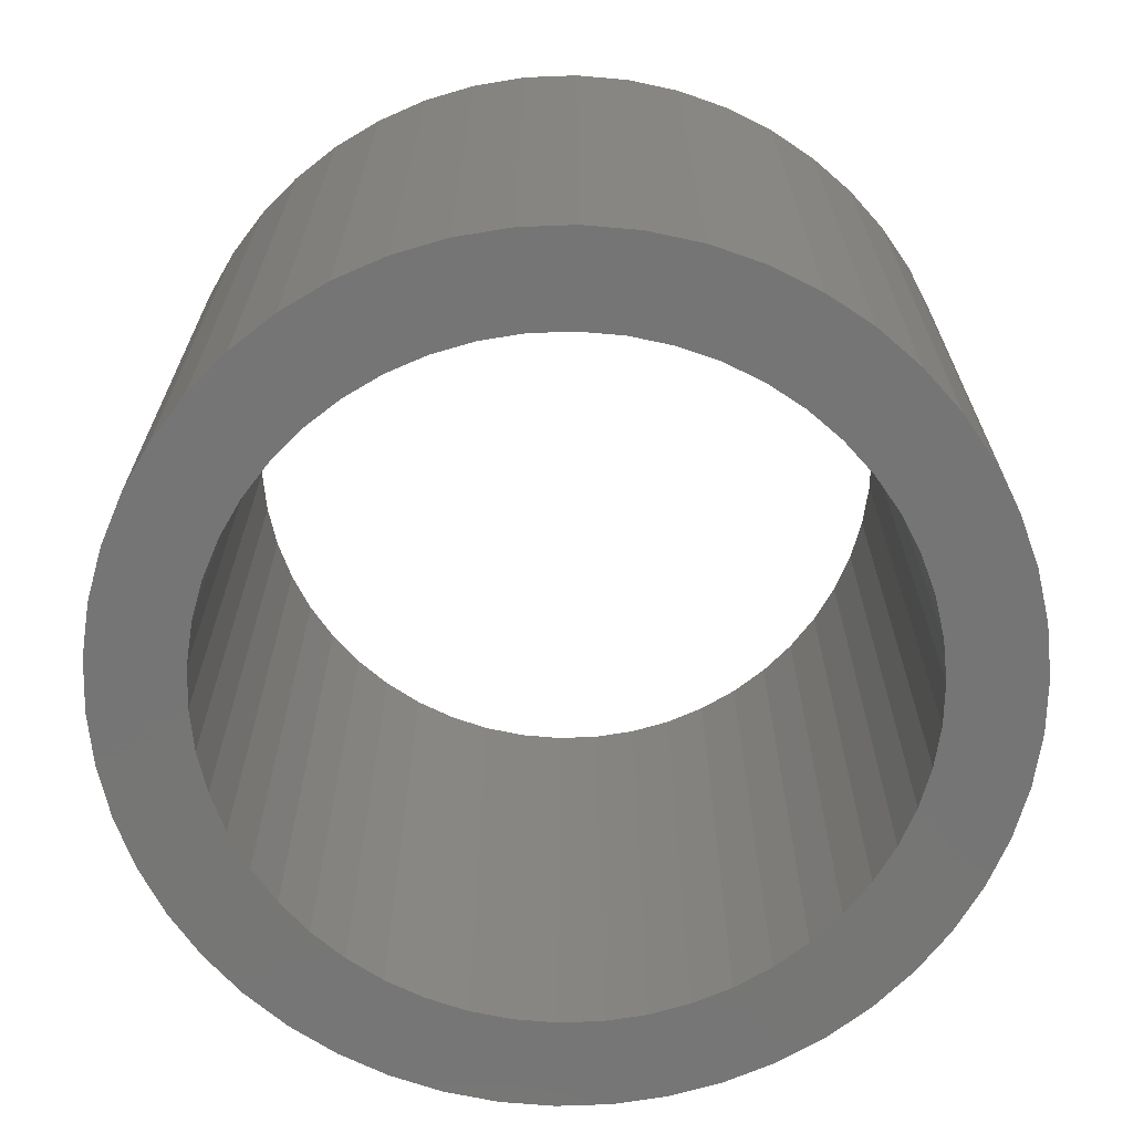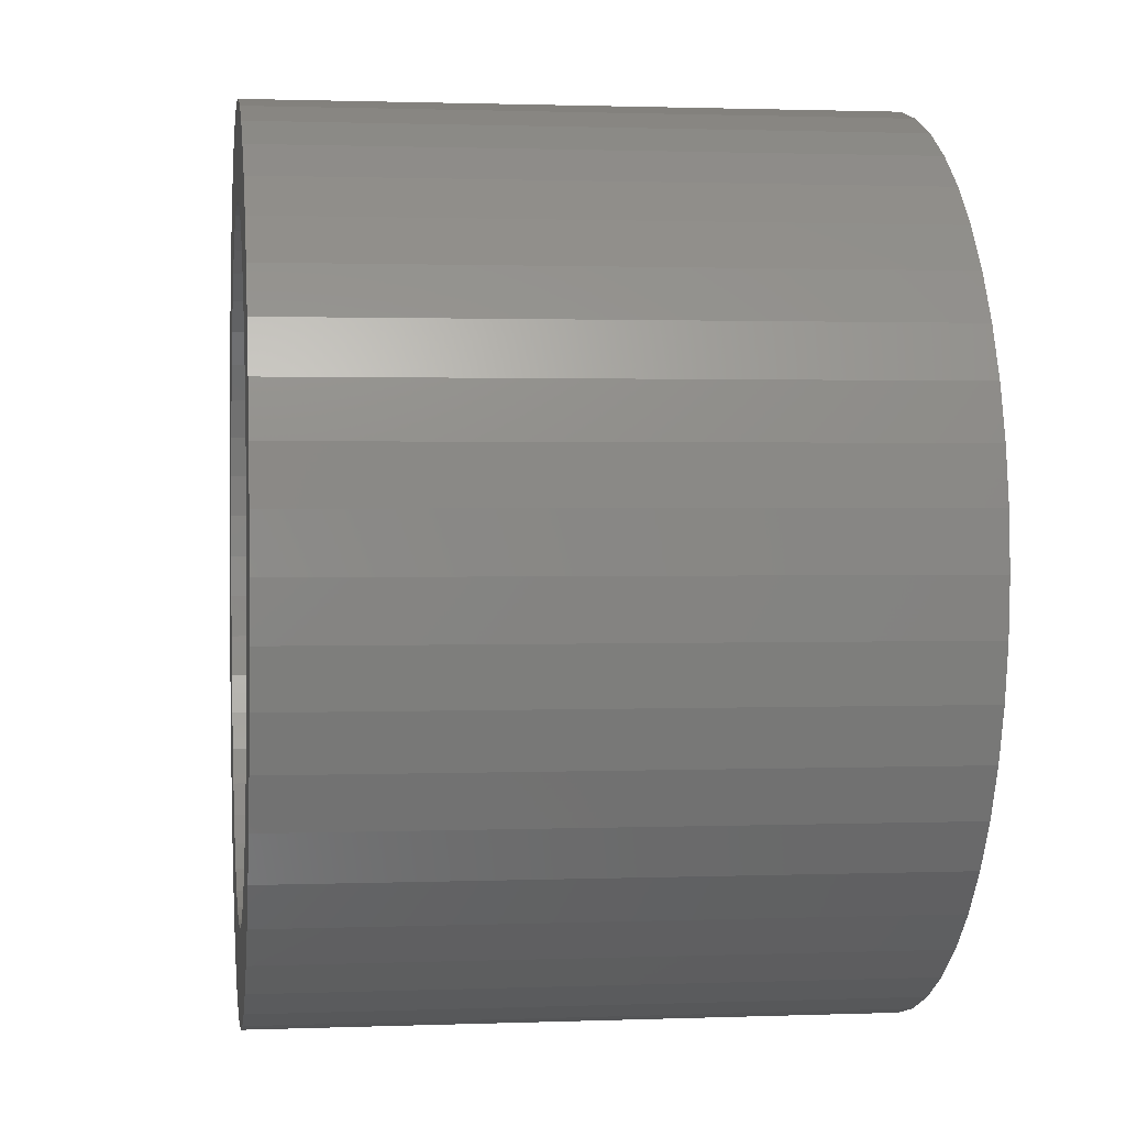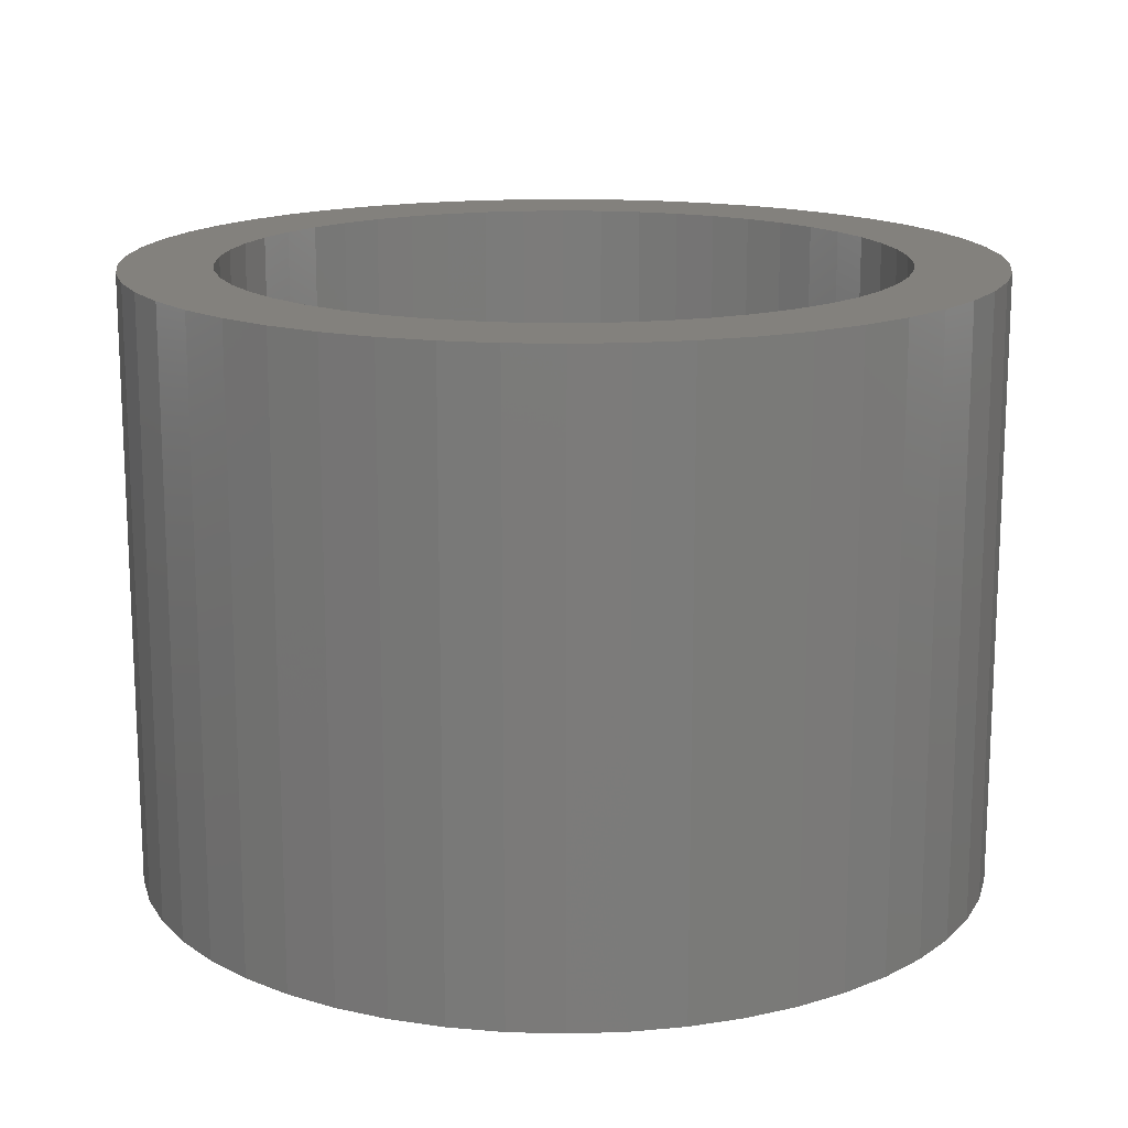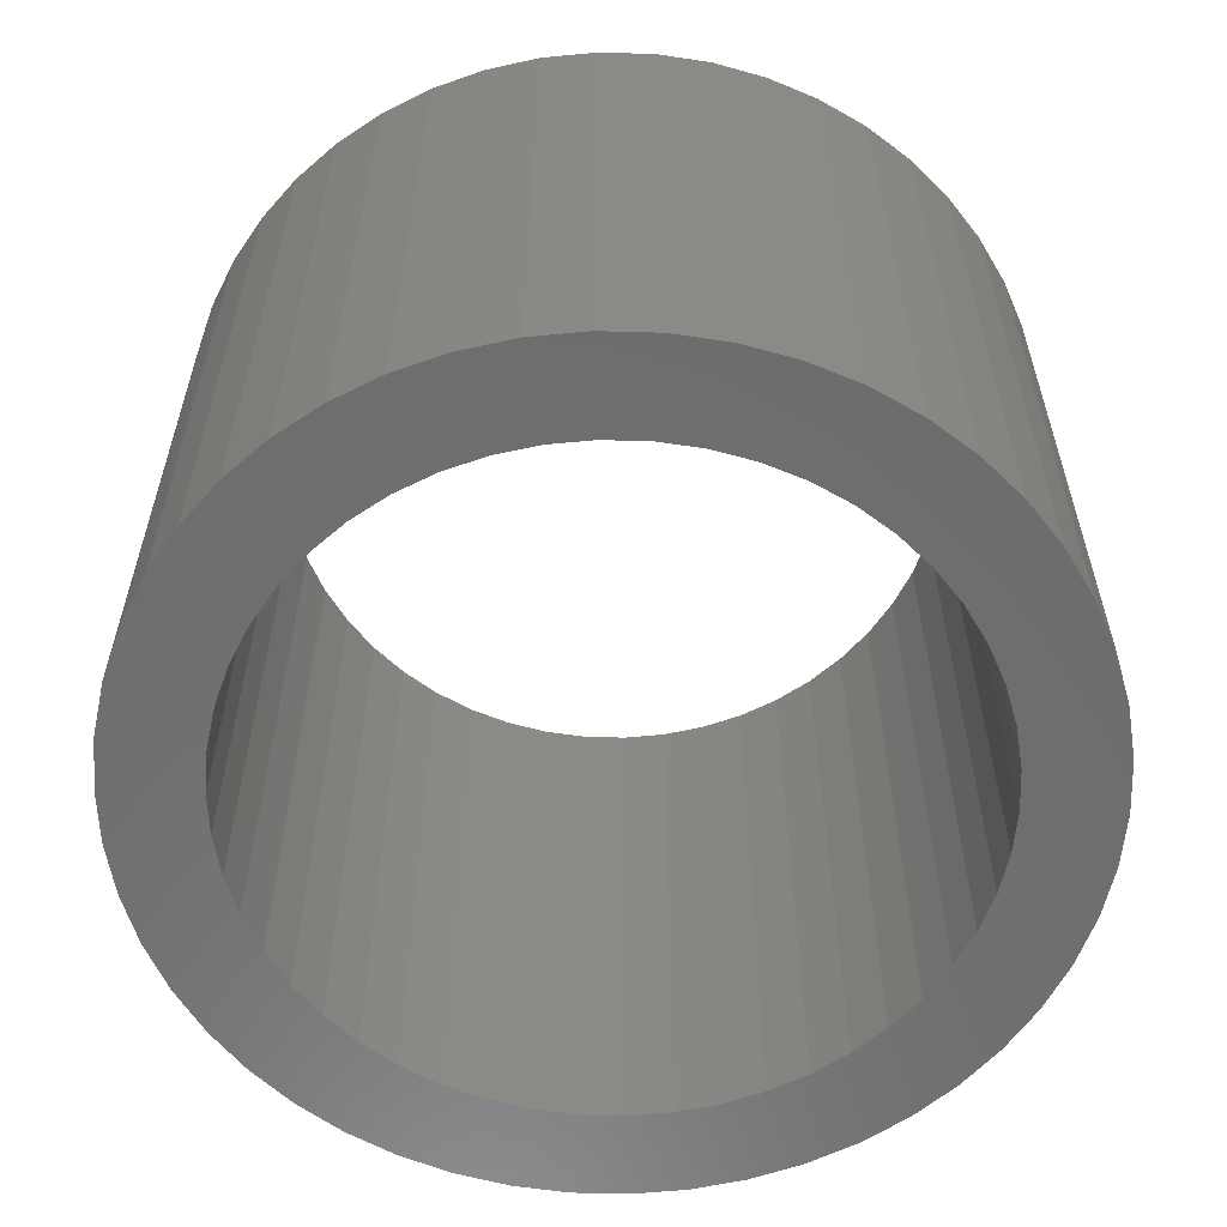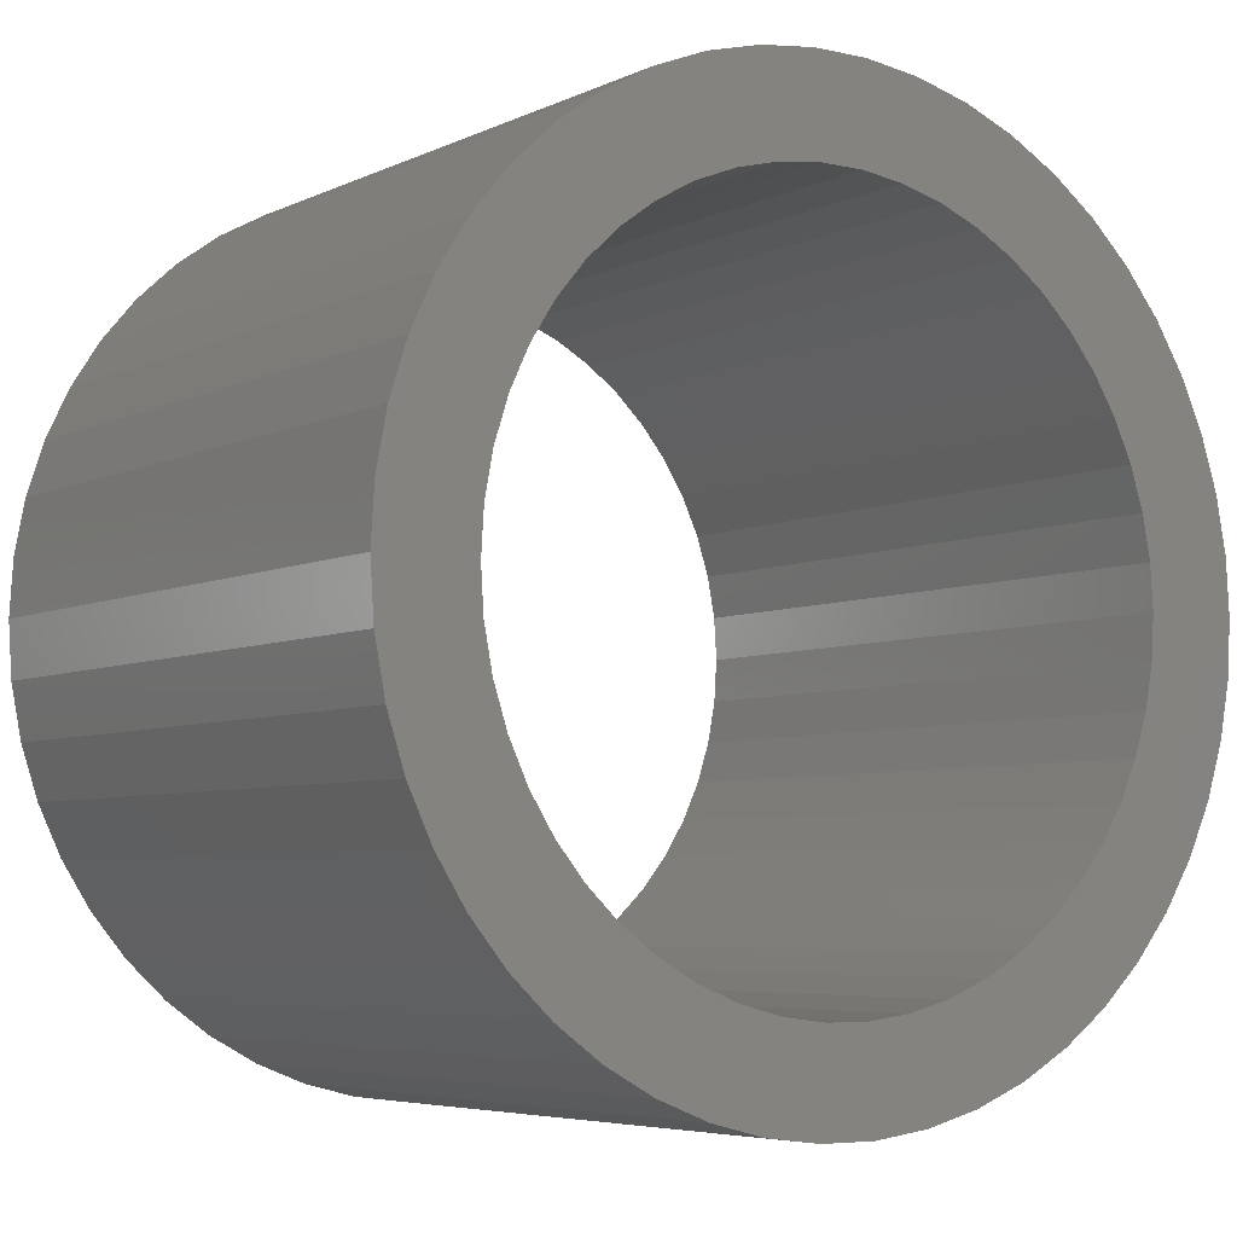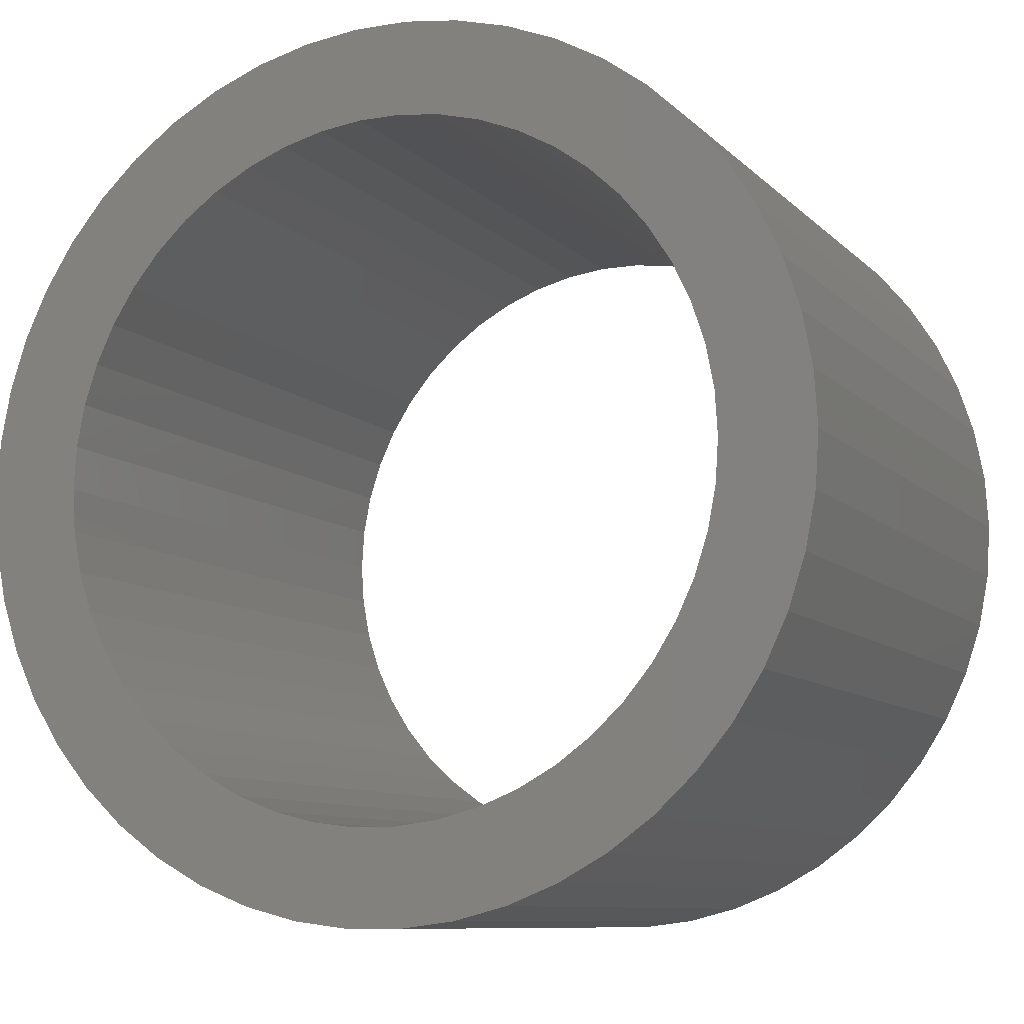
<metadata>
{"format":"stl","ext":"stl","renderer":"f3d","projection":"perspective","resolution":1024,"background":"white","views":[{"elev":-68.0,"azim":45.4,"up":"+Z"},{"elev":1.4,"azim":-97.9,"up":"+Y"},{"elev":15.7,"azim":-39.9,"up":"+Z"},{"elev":-59.3,"azim":-138.4,"up":"+Z"},{"elev":-5.4,"azim":144.8,"up":"+Y"},{"elev":-9.2,"azim":-155.7,"up":"+Y"}]}
</metadata>
<code>
# stl→obj: 200 verts, 400 faces
v 3.5 0 2.5
v 3.472 0.4387 -2.5
v 3.472 0.4387 2.5
v 3.5 0 -2.5
v -3.5 0 -2.5
v -3.472 0.4387 2.5
v -3.472 0.4387 -2.5
v -3.5 0 2.5
v 0.2198 3.493 -2.5
v -0.2198 3.493 2.5
v 0.2198 3.493 2.5
v -0.2198 3.493 -2.5
v -0.2198 -3.493 -2.5
v 0.2198 -3.493 2.5
v -0.2198 -3.493 2.5
v 0.2198 -3.493 -2.5
v 2.551 2.396 -2.5
v 2.231 2.697 2.5
v 2.551 2.396 2.5
v 2.231 2.697 -2.5
v -2.231 2.697 -2.5
v -2.551 2.396 2.5
v -2.231 2.697 2.5
v -2.551 2.396 -2.5
v -1.082 3.329 -2.5
v -1.49 3.167 2.5
v -1.082 3.329 2.5
v -1.49 3.167 -2.5
v 3.067 -1.686 2.5
v 3.254 -1.288 -2.5
v 3.254 -1.288 2.5
v 3.067 -1.686 -2.5
v 3.254 1.288 2.5
v 3.067 1.686 -2.5
v 3.067 1.686 2.5
v 3.254 1.288 -2.5
v 3.39 0.8704 -2.5
v 3.39 0.8704 2.5
v 2.832 2.057 -2.5
v 2.832 2.057 2.5
v 1.49 3.167 -2.5
v 1.082 3.329 2.5
v 1.49 3.167 2.5
v 1.082 3.329 -2.5
v 1.875 2.955 -2.5
v 1.875 2.955 2.5
v -3.254 1.288 -2.5
v -3.067 1.686 2.5
v -3.067 1.686 -2.5
v -3.254 1.288 2.5
v -2.832 2.057 -2.5
v -2.832 2.057 2.5
v -3.39 0.8704 -2.5
v -3.39 0.8704 2.5
v -0.6558 3.438 -2.5
v -0.6558 3.438 2.5
v 0.6558 -3.438 2.5
v 0.6558 -3.438 -2.5
v 0.6558 3.438 2.5
v 0.6558 3.438 -2.5
v 2.75 0 2.5
v 2.728 0.3447 2.5
v 3.472 -0.4387 2.5
v 2.664 0.6839 2.5
v 2.728 -0.3447 2.5
v 2.557 1.012 2.5
v 3.39 -0.8704 2.5
v 2.41 1.325 2.5
v 2.664 -0.6839 2.5
v 2.225 1.616 2.5
v 2.005 1.883 2.5
v 1.753 2.119 2.5
v 1.474 2.322 2.5
v 1.171 2.488 2.5
v 0.8498 2.615 2.5
v 0.5153 2.701 2.5
v 0.1727 2.745 2.5
v -0.1727 2.745 2.5
v -0.5153 2.701 2.5
v -0.8498 2.615 2.5
v -1.171 2.488 2.5
v -1.474 2.322 2.5
v -1.875 2.955 2.5
v -1.753 2.119 2.5
v -2.005 1.883 2.5
v -2.225 1.616 2.5
v -2.41 1.325 2.5
v -2.557 1.012 2.5
v -2.664 0.6839 2.5
v 2.557 -1.012 2.5
v 2.41 -1.325 2.5
v 2.832 -2.057 2.5
v 2.225 -1.616 2.5
v 2.551 -2.396 2.5
v 2.005 -1.883 2.5
v 2.231 -2.697 2.5
v 1.753 -2.119 2.5
v 1.875 -2.955 2.5
v 1.474 -2.322 2.5
v 1.49 -3.167 2.5
v 1.171 -2.488 2.5
v 1.082 -3.329 2.5
v 0.8498 -2.615 2.5
v 0.5153 -2.701 2.5
v 0.1727 -2.745 2.5
v -0.1727 -2.745 2.5
v -0.5153 -2.701 2.5
v -0.6558 -3.438 2.5
v -0.8498 -2.615 2.5
v -1.082 -3.329 2.5
v -1.171 -2.488 2.5
v -1.49 -3.167 2.5
v -1.474 -2.322 2.5
v -1.875 -2.955 2.5
v -1.753 -2.119 2.5
v -2.231 -2.697 2.5
v -2.005 -1.883 2.5
v -2.551 -2.396 2.5
v -2.225 -1.616 2.5
v -2.832 -2.057 2.5
v -2.41 -1.325 2.5
v -3.067 -1.686 2.5
v -2.557 -1.012 2.5
v -3.254 -1.288 2.5
v -2.664 -0.6839 2.5
v -3.39 -0.8704 2.5
v -2.728 -0.3447 2.5
v -3.472 -0.4387 2.5
v -2.75 0 2.5
v -2.728 0.3447 2.5
v -1.875 2.955 -2.5
v 3.472 -0.4387 -2.5
v 2.832 -2.057 -2.5
v 2.551 -2.396 -2.5
v 3.39 -0.8704 -2.5
v 2.75 0 -2.5
v 2.728 -0.3447 -2.5
v 2.664 -0.6839 -2.5
v 2.728 0.3447 -2.5
v 2.557 -1.012 -2.5
v 2.41 -1.325 -2.5
v 2.664 0.6839 -2.5
v 2.225 -1.616 -2.5
v 2.005 -1.883 -2.5
v 2.231 -2.697 -2.5
v 1.753 -2.119 -2.5
v 1.875 -2.955 -2.5
v 1.474 -2.322 -2.5
v 1.49 -3.167 -2.5
v 1.171 -2.488 -2.5
v 1.082 -3.329 -2.5
v 0.8498 -2.615 -2.5
v 0.5153 -2.701 -2.5
v 0.1727 -2.745 -2.5
v -0.1727 -2.745 -2.5
v -0.5153 -2.701 -2.5
v -0.6558 -3.438 -2.5
v -0.8498 -2.615 -2.5
v -1.082 -3.329 -2.5
v -1.171 -2.488 -2.5
v -1.49 -3.167 -2.5
v -1.474 -2.322 -2.5
v -1.875 -2.955 -2.5
v -1.753 -2.119 -2.5
v -2.231 -2.697 -2.5
v -2.005 -1.883 -2.5
v -2.551 -2.396 -2.5
v -2.225 -1.616 -2.5
v -2.832 -2.057 -2.5
v -2.41 -1.325 -2.5
v -3.067 -1.686 -2.5
v -2.557 -1.012 -2.5
v -3.254 -1.288 -2.5
v -2.664 -0.6839 -2.5
v 2.557 1.012 -2.5
v 2.41 1.325 -2.5
v 2.225 1.616 -2.5
v 2.005 1.883 -2.5
v 1.753 2.119 -2.5
v 1.474 2.322 -2.5
v 1.171 2.488 -2.5
v 0.8498 2.615 -2.5
v 0.5153 2.701 -2.5
v 0.1727 2.745 -2.5
v -0.1727 2.745 -2.5
v -0.5153 2.701 -2.5
v -0.8498 2.615 -2.5
v -1.171 2.488 -2.5
v -1.474 2.322 -2.5
v -1.753 2.119 -2.5
v -2.005 1.883 -2.5
v -2.225 1.616 -2.5
v -2.41 1.325 -2.5
v -2.557 1.012 -2.5
v -2.664 0.6839 -2.5
v -2.728 0.3447 -2.5
v -2.75 0 -2.5
v -3.39 -0.8704 -2.5
v -2.728 -0.3447 -2.5
v -3.472 -0.4387 -2.5
f 1 2 3
f 2 1 4
f 5 6 7
f 6 5 8
f 9 10 11
f 10 9 12
f 13 14 15
f 14 13 16
f 17 18 19
f 18 17 20
f 21 22 23
f 22 21 24
f 25 26 27
f 26 25 28
f 29 30 31
f 30 29 32
f 33 34 35
f 34 33 36
f 3 37 38
f 37 3 2
f 35 39 40
f 39 35 34
f 41 42 43
f 42 41 44
f 45 43 46
f 43 45 41
f 47 48 49
f 48 47 50
f 51 22 24
f 22 51 52
f 53 50 47
f 50 53 54
f 55 27 56
f 27 55 25
f 16 57 14
f 57 16 58
f 38 36 33
f 36 38 37
f 40 17 19
f 17 40 39
f 44 59 42
f 59 44 60
f 60 11 59
f 11 60 9
f 20 46 18
f 46 20 45
f 49 52 51
f 52 49 48
f 7 54 53
f 54 7 6
f 61 1 3
f 62 3 38
f 1 61 63
f 64 38 33
f 65 63 61
f 66 33 35
f 63 65 67
f 68 35 40
f 69 67 65
f 67 69 31
f 3 62 61
f 38 64 62
f 33 66 64
f 70 40 19
f 35 68 66
f 71 19 18
f 40 70 68
f 19 71 70
f 72 18 46
f 18 72 71
f 73 46 43
f 46 73 72
f 43 74 73
f 42 74 43
f 42 75 74
f 59 75 42
f 59 76 75
f 11 76 59
f 11 77 76
f 11 78 77
f 10 78 11
f 10 79 78
f 56 79 10
f 56 80 79
f 27 80 56
f 27 81 80
f 26 81 27
f 81 26 82
f 83 82 26
f 82 83 84
f 23 84 83
f 84 23 85
f 22 85 23
f 85 22 86
f 52 86 22
f 86 52 87
f 48 87 52
f 87 48 88
f 88 50 89
f 50 88 48
f 90 31 69
f 31 90 29
f 91 29 90
f 29 91 92
f 93 92 91
f 92 93 94
f 95 94 93
f 94 95 96
f 97 96 95
f 96 97 98
f 99 98 97
f 98 99 100
f 101 100 99
f 101 102 100
f 103 102 101
f 103 57 102
f 104 57 103
f 104 14 57
f 105 14 104
f 106 14 105
f 106 15 14
f 107 15 106
f 107 108 15
f 109 108 107
f 109 110 108
f 111 110 109
f 112 111 113
f 111 112 110
f 114 113 115
f 113 114 112
f 116 115 117
f 118 117 119
f 115 116 114
f 120 119 121
f 117 118 116
f 122 121 123
f 124 123 125
f 126 125 127
f 119 120 118
f 128 127 129
f 54 89 50
f 89 54 130
f 121 122 120
f 6 130 54
f 123 124 122
f 130 6 129
f 125 126 124
f 8 129 6
f 127 128 126
f 129 8 128
f 28 83 26
f 83 28 131
f 131 23 83
f 23 131 21
f 12 56 10
f 56 12 55
f 63 4 1
f 4 63 132
f 94 133 92
f 133 94 134
f 31 135 67
f 135 31 30
f 67 132 63
f 132 67 135
f 136 4 132
f 137 132 135
f 4 136 2
f 138 135 30
f 139 2 136
f 140 30 32
f 2 139 37
f 141 32 133
f 142 37 139
f 37 142 36
f 132 137 136
f 135 138 137
f 30 140 138
f 143 133 134
f 32 141 140
f 144 134 145
f 133 143 141
f 134 144 143
f 146 145 147
f 145 146 144
f 148 147 149
f 147 148 146
f 149 150 148
f 151 150 149
f 151 152 150
f 58 152 151
f 58 153 152
f 16 153 58
f 16 154 153
f 16 155 154
f 13 155 16
f 13 156 155
f 157 156 13
f 157 158 156
f 159 158 157
f 159 160 158
f 161 160 159
f 160 161 162
f 163 162 161
f 162 163 164
f 165 164 163
f 164 165 166
f 167 166 165
f 166 167 168
f 169 168 167
f 168 169 170
f 171 170 169
f 170 171 172
f 172 173 174
f 173 172 171
f 175 36 142
f 36 175 34
f 176 34 175
f 34 176 39
f 177 39 176
f 39 177 17
f 178 17 177
f 17 178 20
f 179 20 178
f 20 179 45
f 180 45 179
f 45 180 41
f 181 41 180
f 181 44 41
f 182 44 181
f 182 60 44
f 183 60 182
f 183 9 60
f 184 9 183
f 185 9 184
f 185 12 9
f 186 12 185
f 186 55 12
f 187 55 186
f 187 25 55
f 188 25 187
f 28 188 189
f 188 28 25
f 131 189 190
f 189 131 28
f 21 190 191
f 24 191 192
f 190 21 131
f 51 192 193
f 191 24 21
f 49 193 194
f 47 194 195
f 53 195 196
f 192 51 24
f 7 196 197
f 198 174 173
f 174 198 199
f 193 49 51
f 200 199 198
f 194 47 49
f 199 200 197
f 195 53 47
f 5 197 200
f 196 7 53
f 197 5 7
f 149 98 100
f 98 149 147
f 145 94 96
f 94 145 134
f 92 32 29
f 32 92 133
f 173 126 198
f 126 173 124
f 151 100 102
f 100 151 149
f 58 102 57
f 102 58 151
f 157 15 108
f 15 157 13
f 161 110 112
f 110 161 159
f 159 108 110
f 108 159 157
f 167 120 169
f 120 167 118
f 167 116 118
f 116 167 165
f 171 124 173
f 124 171 122
f 198 128 200
f 128 198 126
f 200 8 5
f 8 200 128
f 147 96 98
f 96 147 145
f 169 122 171
f 122 169 120
f 163 112 114
f 112 163 161
f 165 114 116
f 114 165 163
f 175 68 176
f 68 175 66
f 176 70 177
f 70 176 68
f 182 74 75
f 74 182 181
f 188 80 81
f 80 188 187
f 88 193 87
f 193 88 194
f 137 61 136
f 61 137 65
f 179 71 72
f 71 179 178
f 185 77 78
f 77 185 184
f 180 72 73
f 72 180 179
f 129 196 130
f 196 129 197
f 86 191 85
f 191 86 192
f 189 81 82
f 81 189 188
f 187 79 80
f 79 187 186
f 141 90 140
f 90 141 91
f 164 117 115
f 117 164 166
f 148 101 99
f 101 148 150
f 142 66 175
f 66 142 64
f 177 71 178
f 71 177 70
f 183 75 76
f 75 183 182
f 184 76 77
f 76 184 183
f 181 73 74
f 73 181 180
f 89 194 88
f 194 89 195
f 130 195 89
f 195 130 196
f 87 192 86
f 192 87 193
f 186 78 79
f 78 186 185
f 190 82 84
f 82 190 189
f 191 84 85
f 84 191 190
f 136 62 139
f 62 136 61
f 140 69 138
f 69 140 90
f 144 93 143
f 93 144 95
f 154 106 105
f 106 154 155
f 117 168 119
f 168 117 166
f 153 105 104
f 105 153 154
f 144 97 95
f 97 144 146
f 139 64 142
f 64 139 62
f 138 65 137
f 65 138 69
f 143 91 141
f 91 143 93
f 156 109 107
f 109 156 158
f 123 174 125
f 174 123 172
f 125 199 127
f 199 125 174
f 127 197 129
f 197 127 199
f 150 103 101
f 103 150 152
f 152 104 103
f 104 152 153
f 146 99 97
f 99 146 148
f 155 107 106
f 107 155 156
f 160 113 111
f 113 160 162
f 119 170 121
f 170 119 168
f 121 172 123
f 172 121 170
f 162 115 113
f 115 162 164
f 158 111 109
f 111 158 160

</code>
